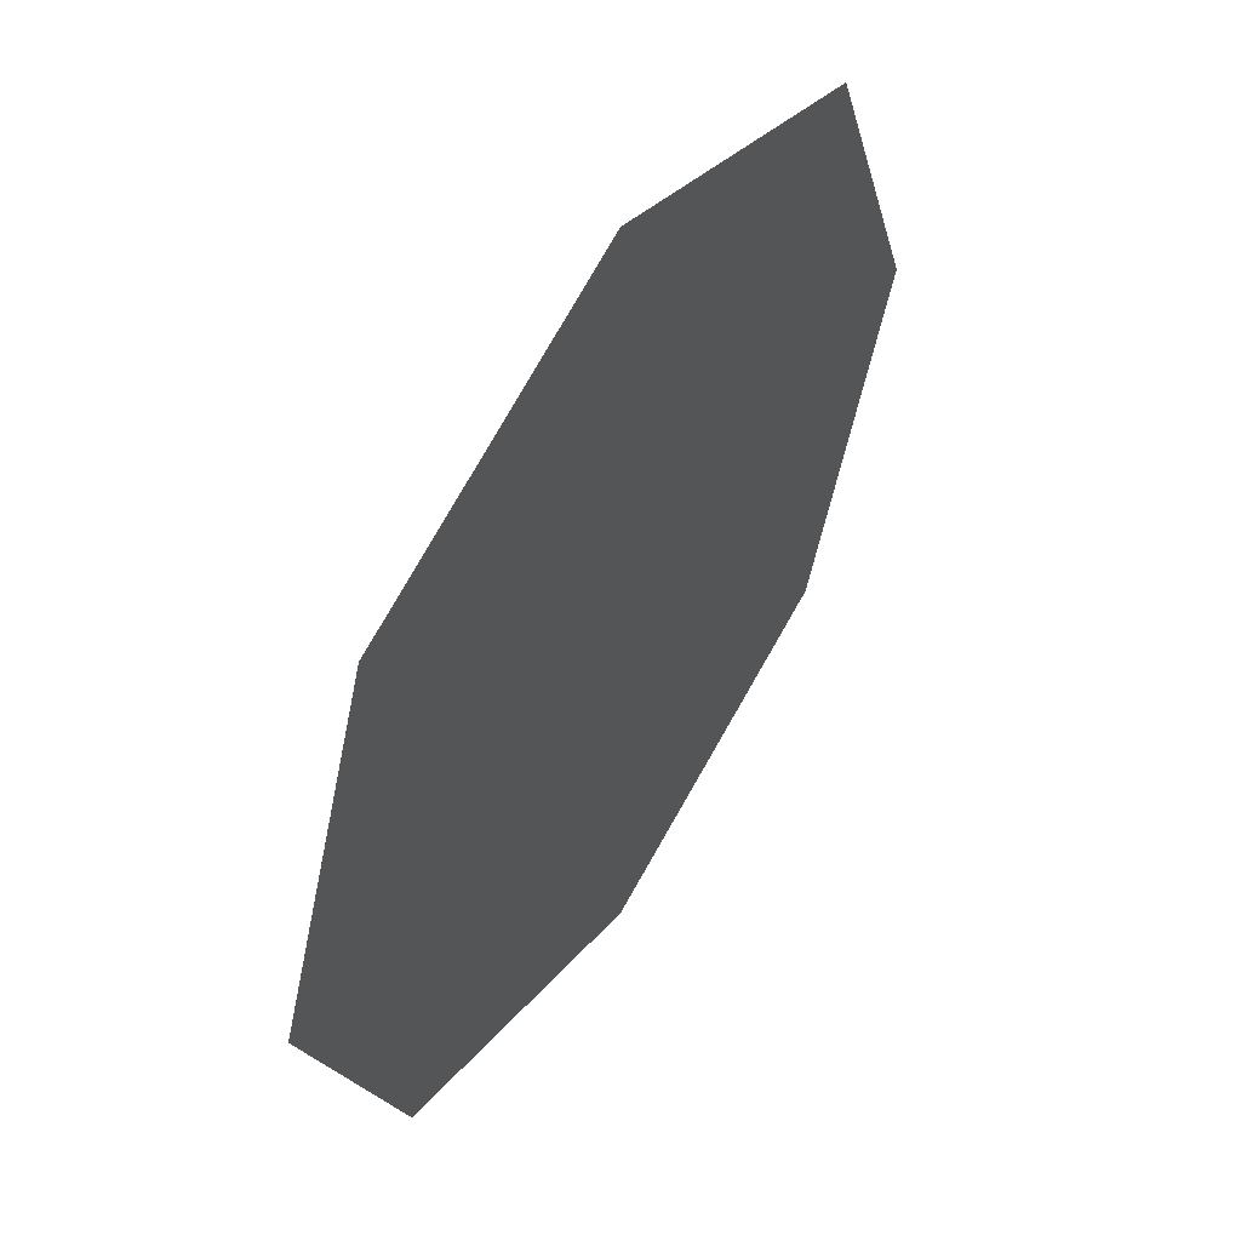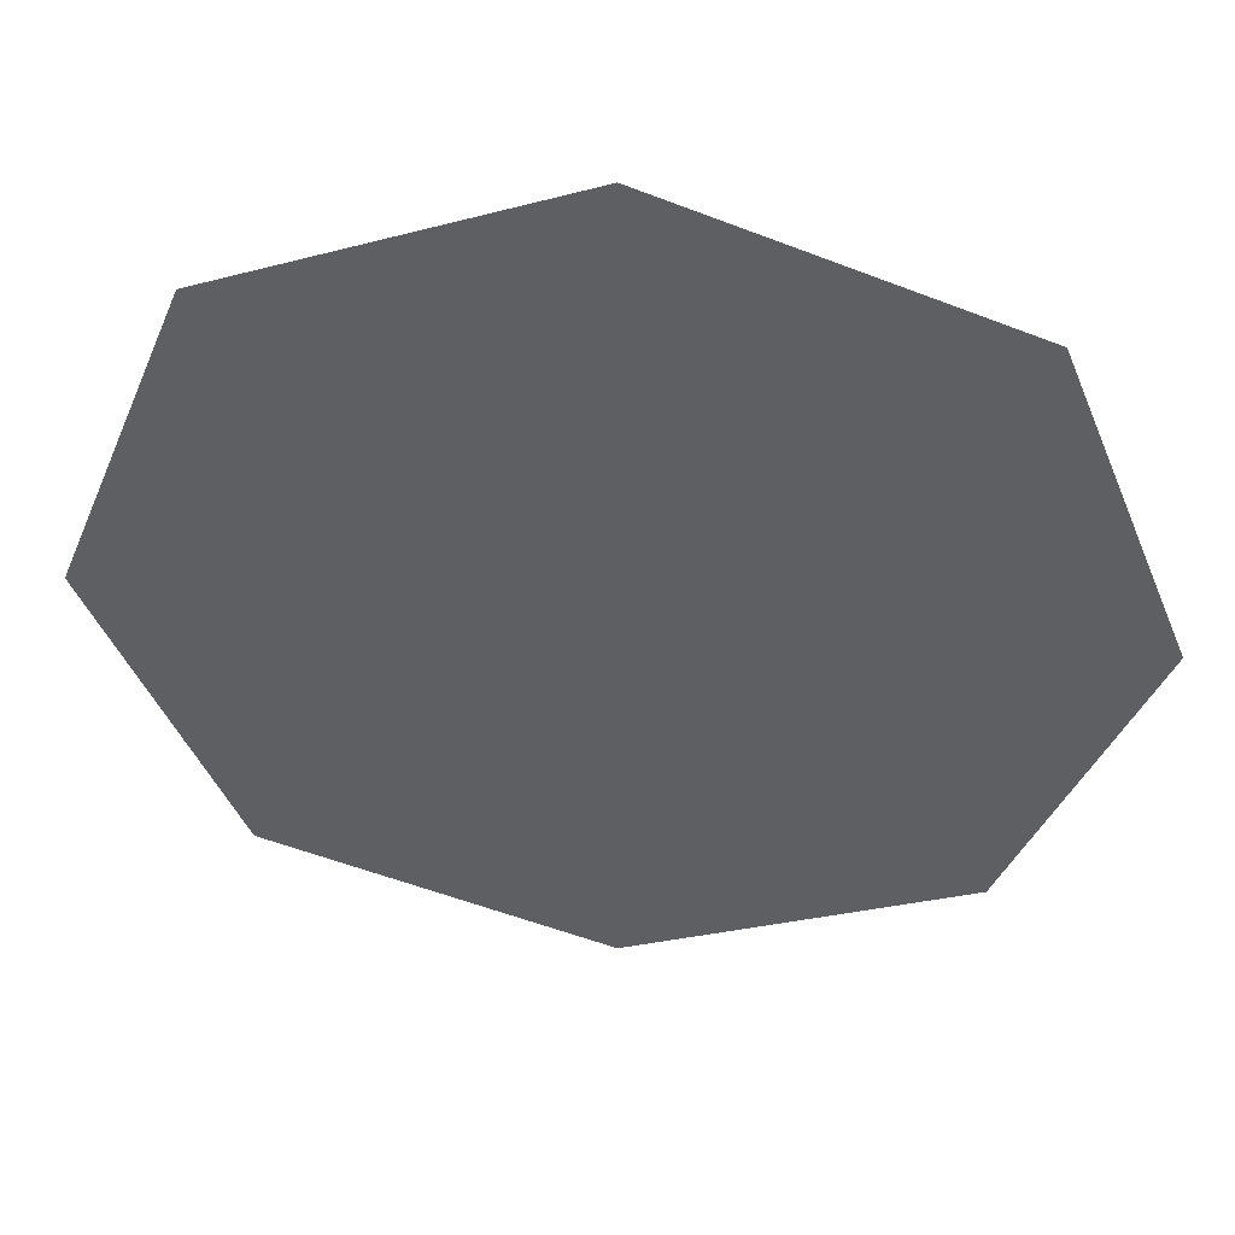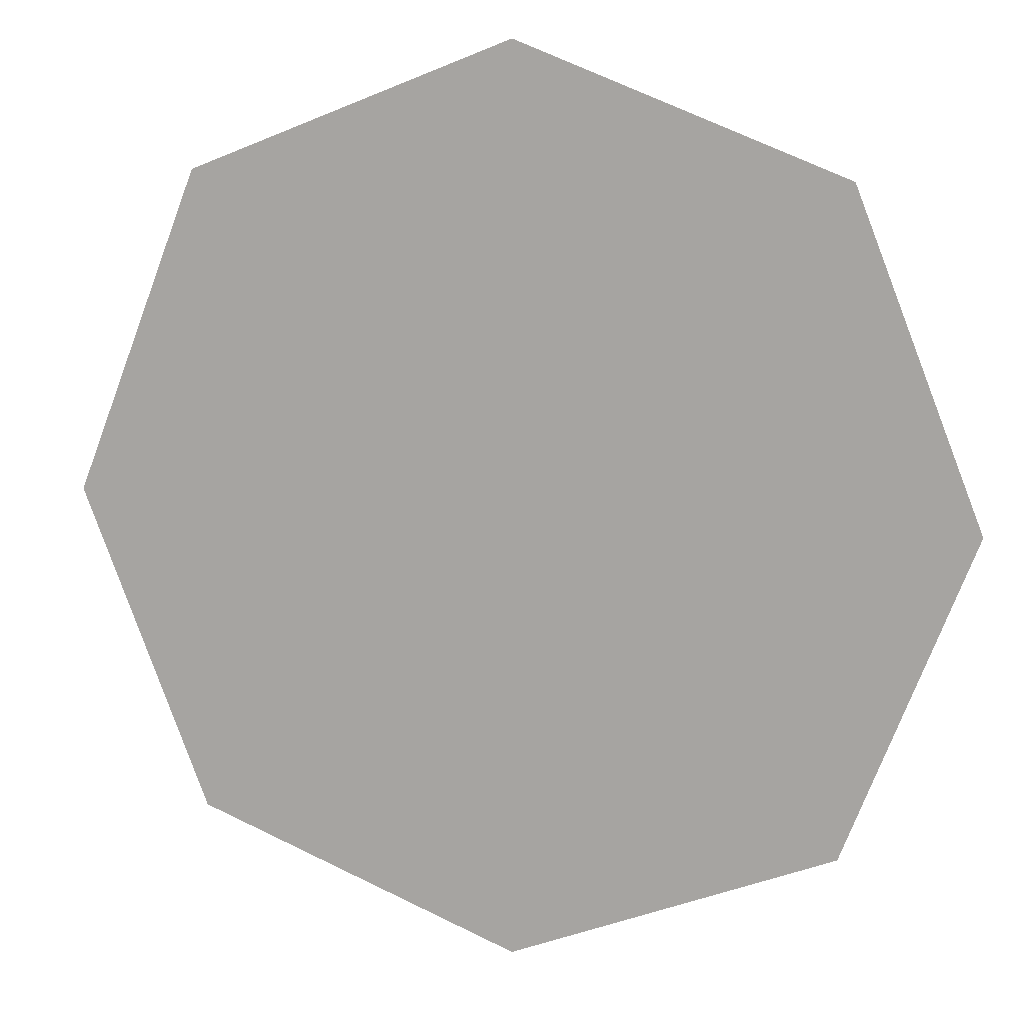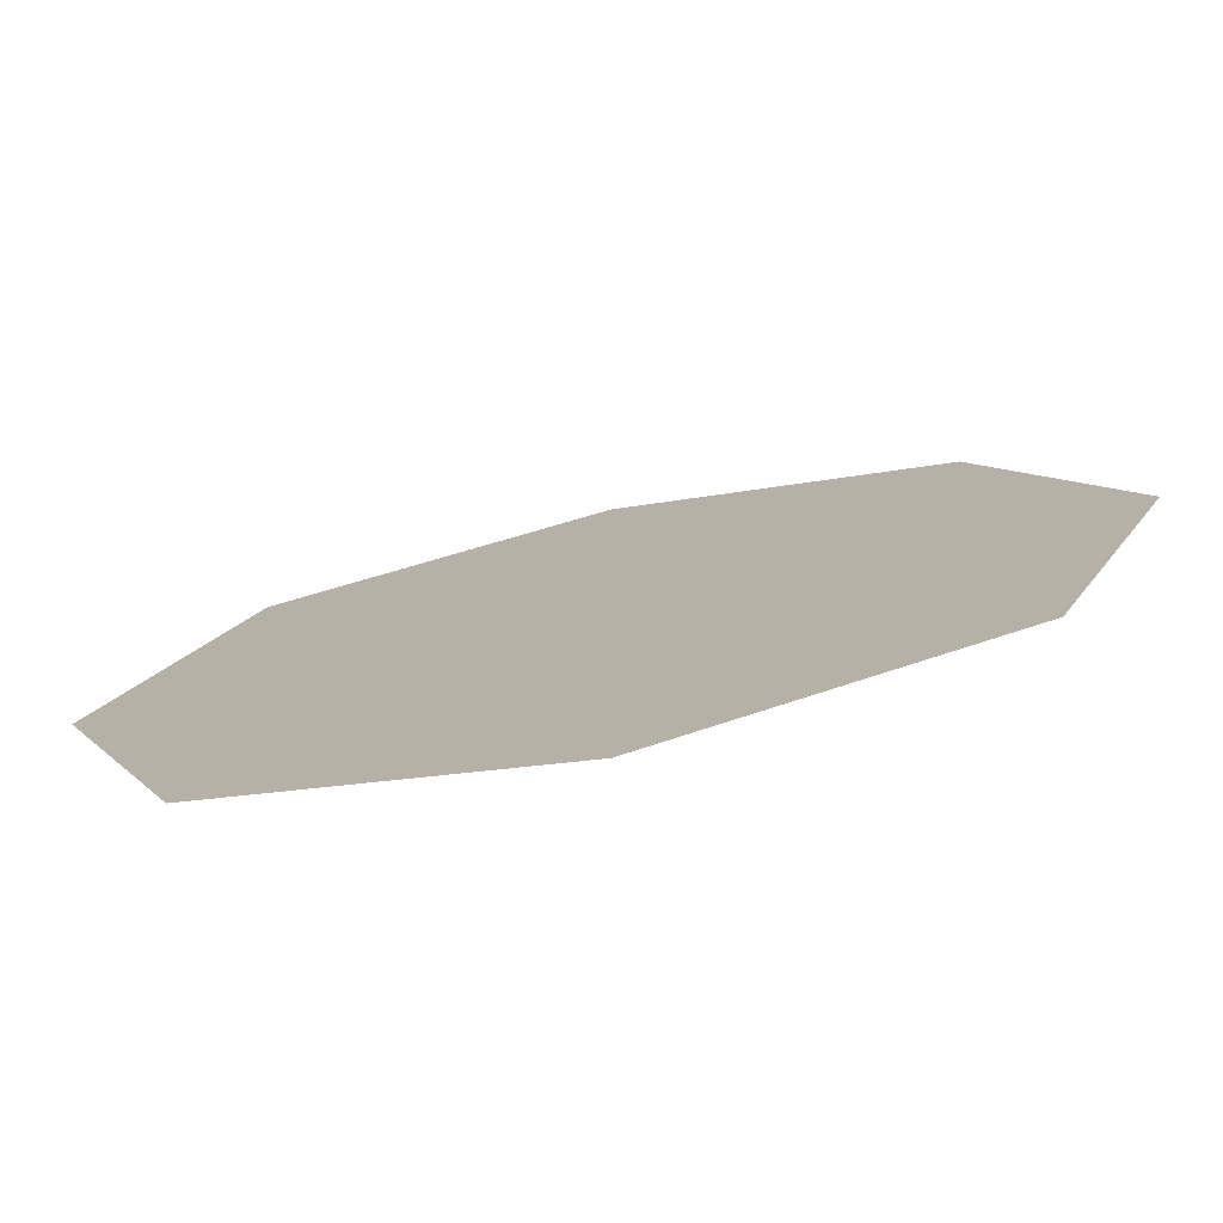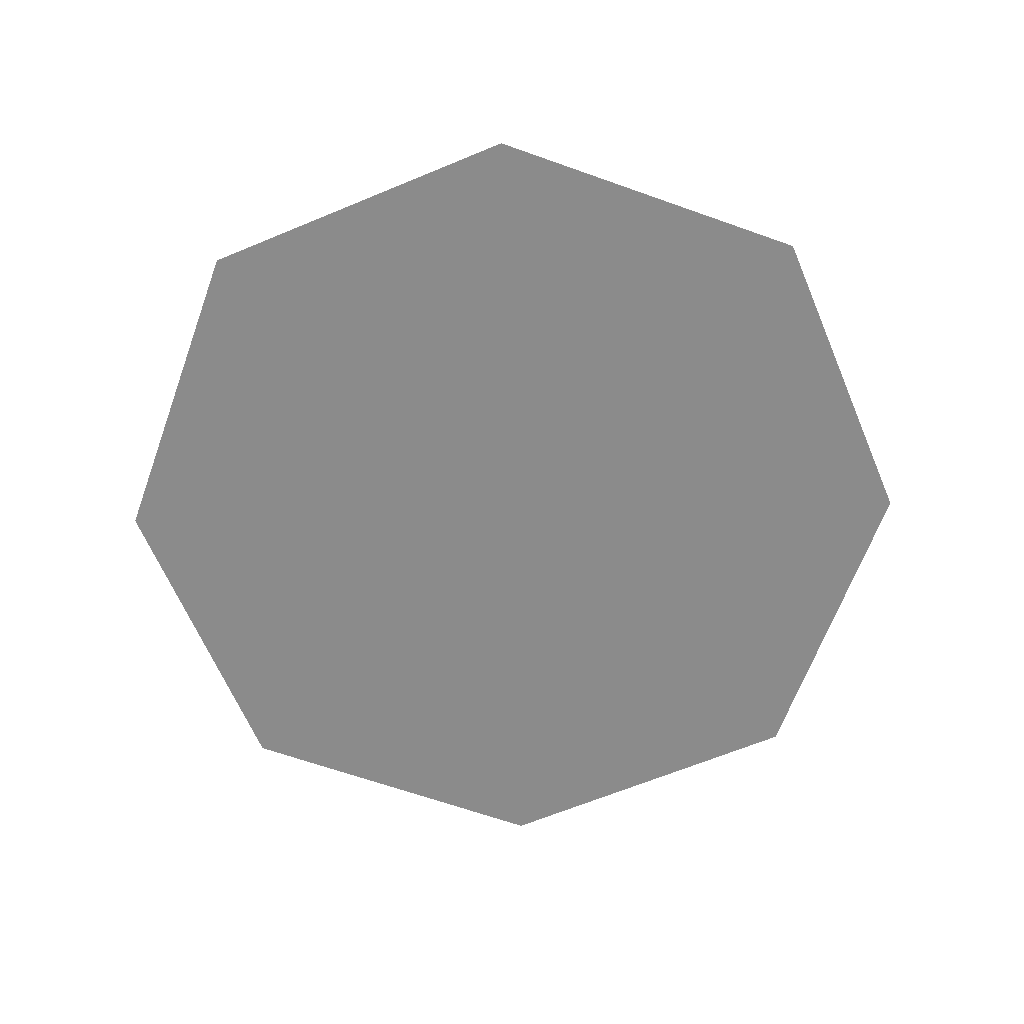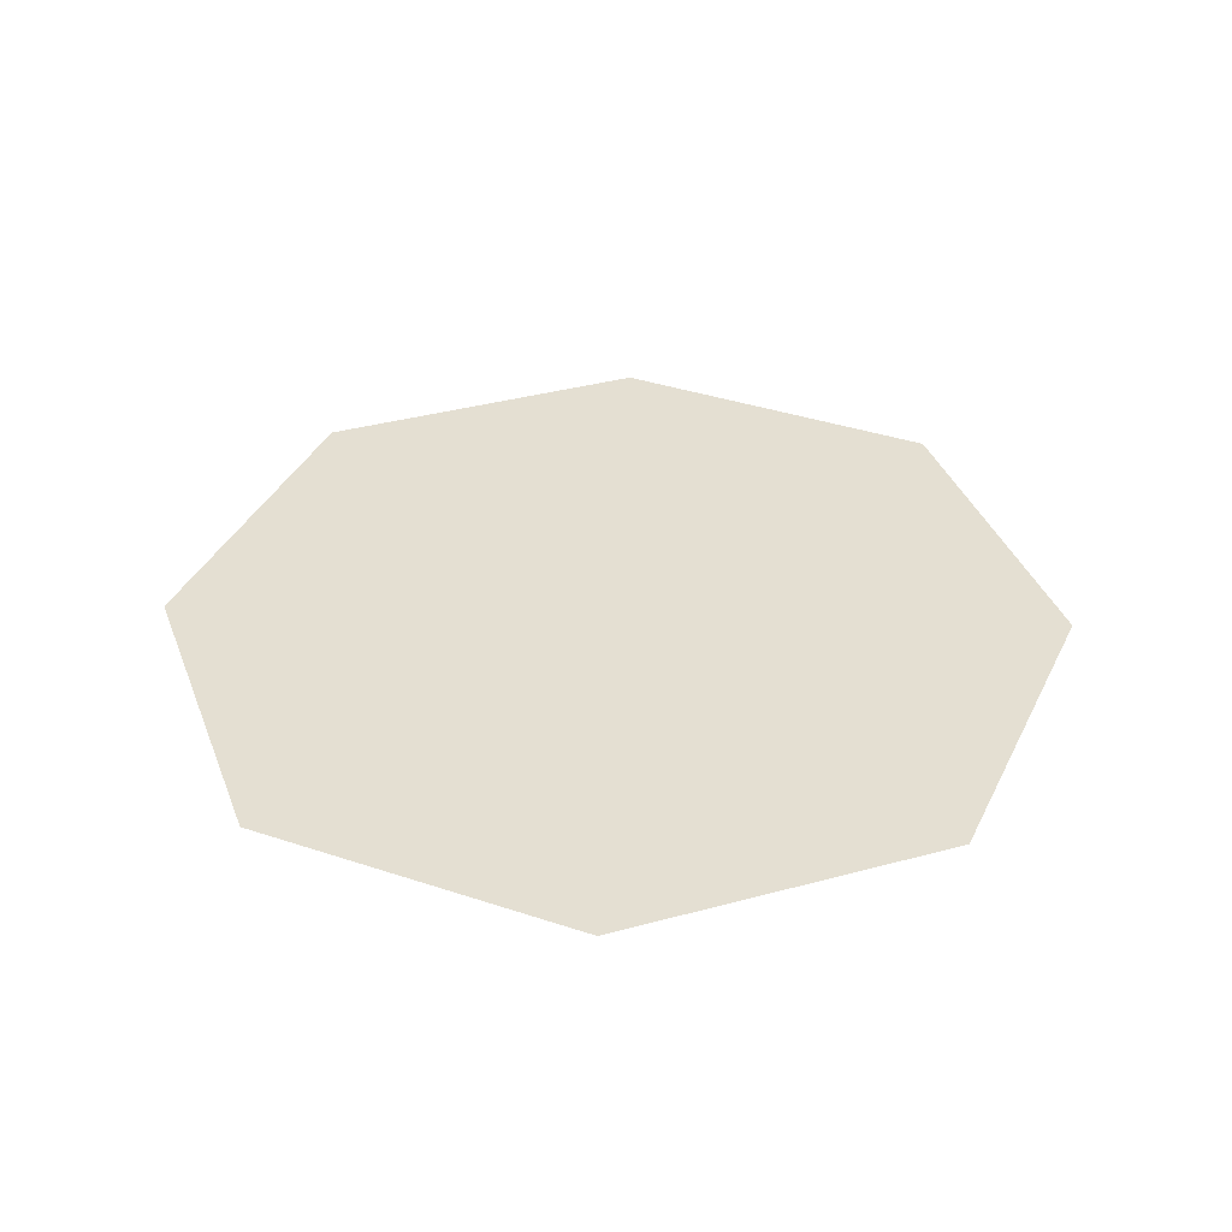
<metadata>
{"format":"obj","ext":"obj","renderer":"f3d","projection":"perspective","resolution":1024,"background":"white","views":[{"elev":53.5,"azim":122.3,"up":"+Z"},{"elev":48.0,"azim":-174.5,"up":"+Z"},{"elev":11.6,"azim":15.4,"up":"+Z"},{"elev":-77.5,"azim":-167.9,"up":"+Z"},{"elev":-63.9,"azim":91.5,"up":"+Y"},{"elev":37.0,"azim":92.0,"up":"+Y"}]}
</metadata>
<code>
v -0.7188 0 -0.7188
v 0 0 0
v -1 0 0
v -0.7188 0 0.7188
v 0 0 1
v 0.7188 0 0.7188
v 1 0 0
v 0.7188 0 -0.7188
v 0 0 -1
f 1 2 3
f 3 2 4
f 4 2 5
f 5 2 6
f 6 2 7
f 7 2 8
f 8 2 9
f 9 2 1

</code>
